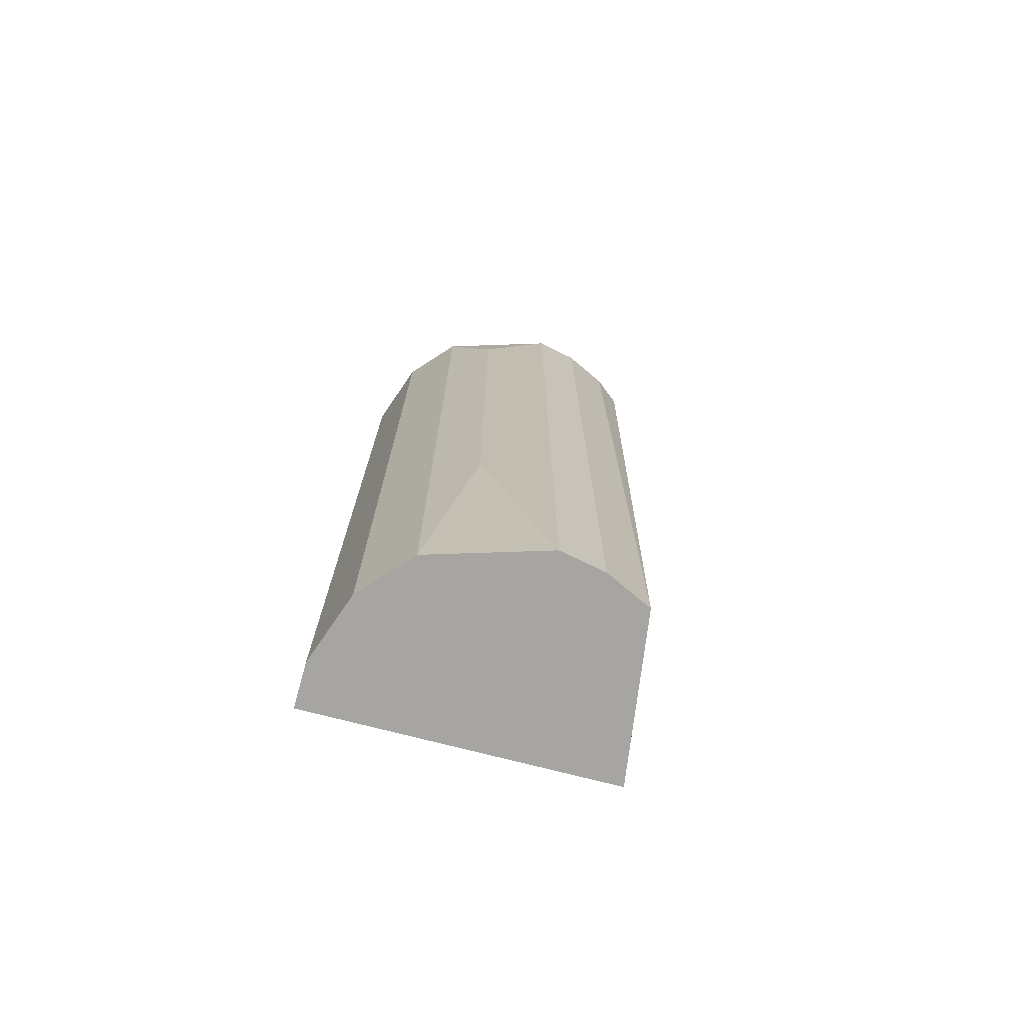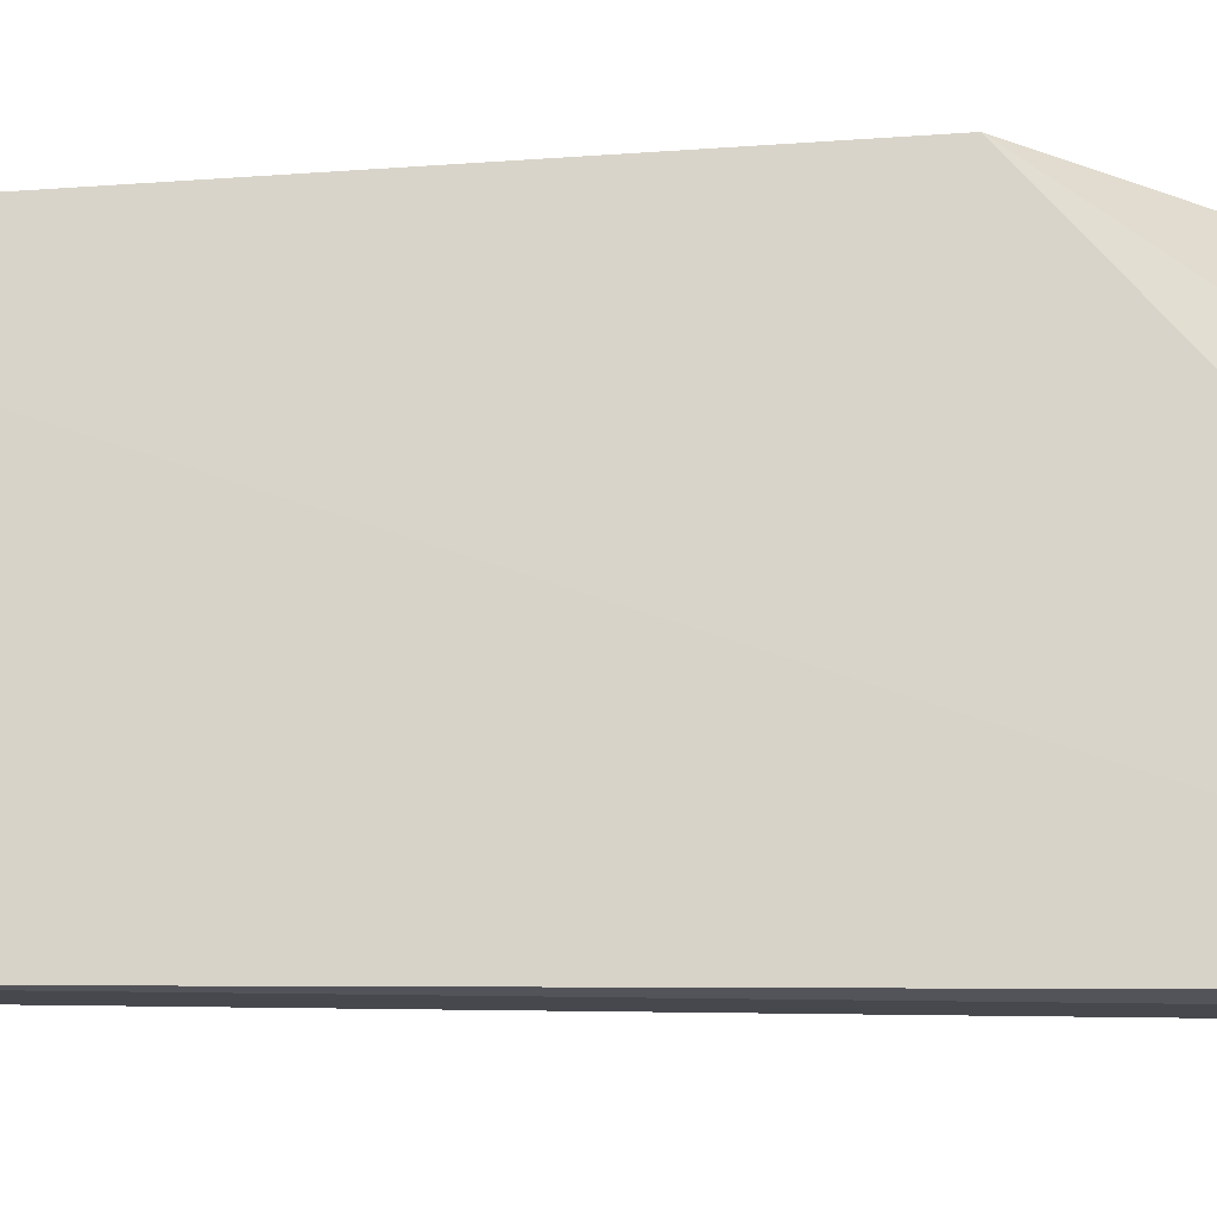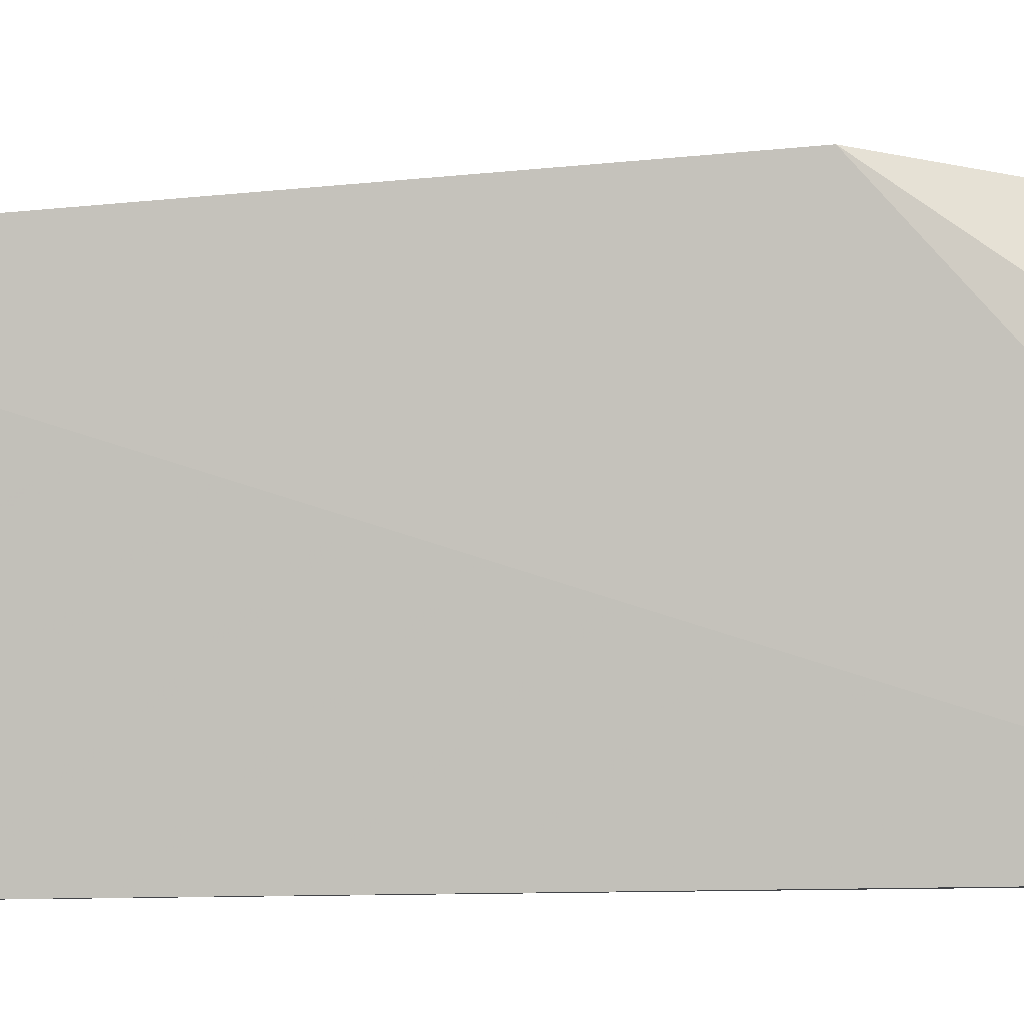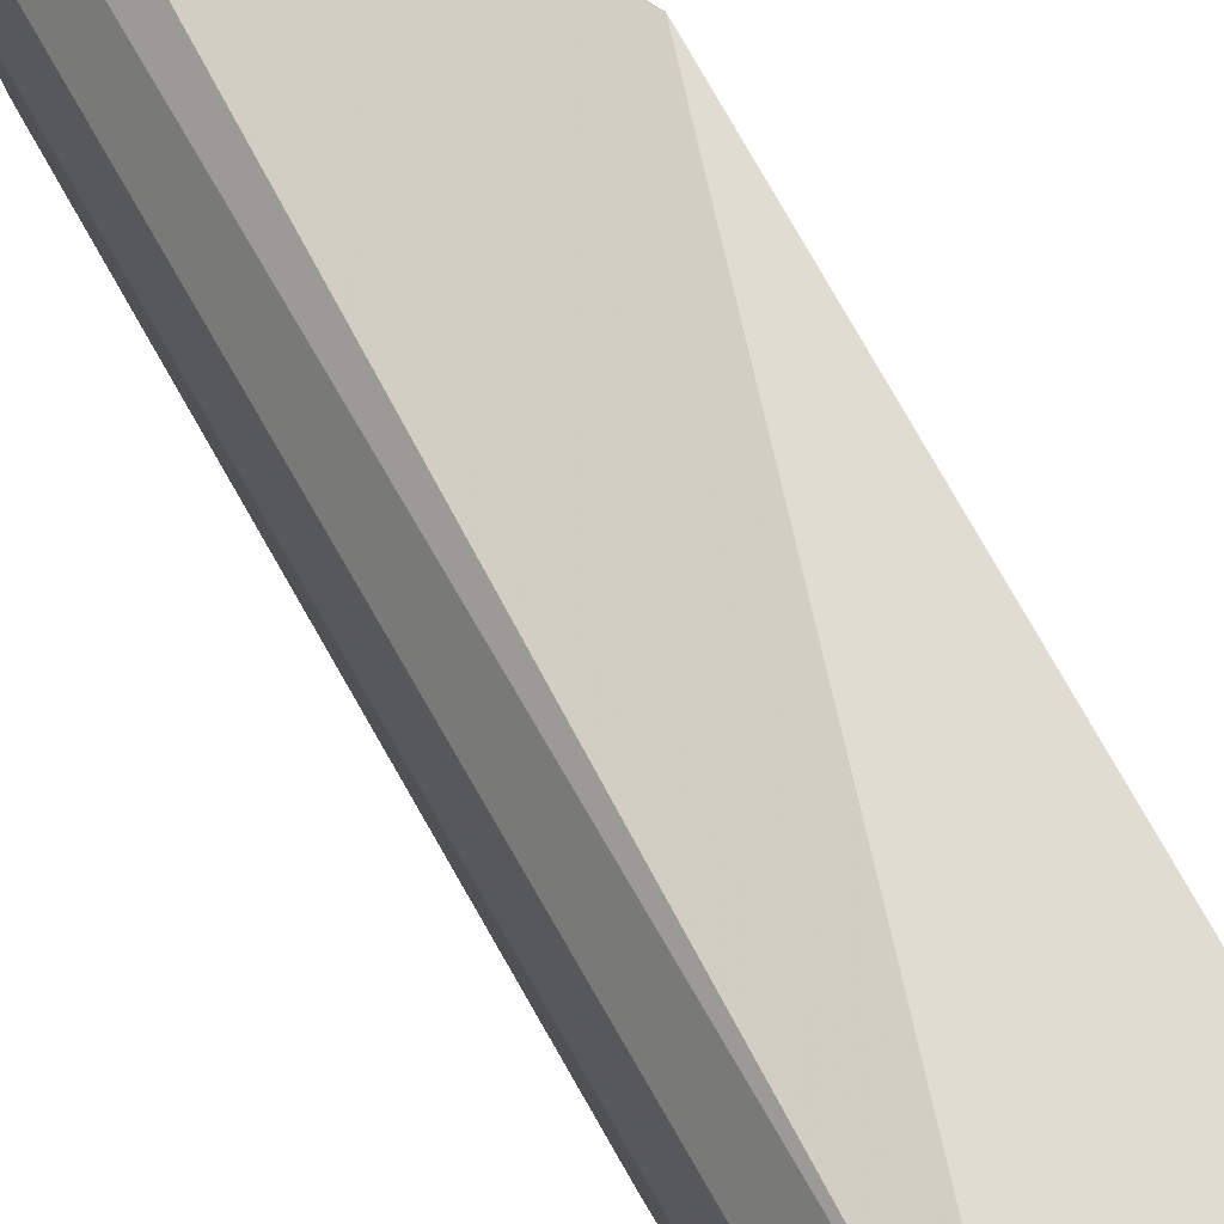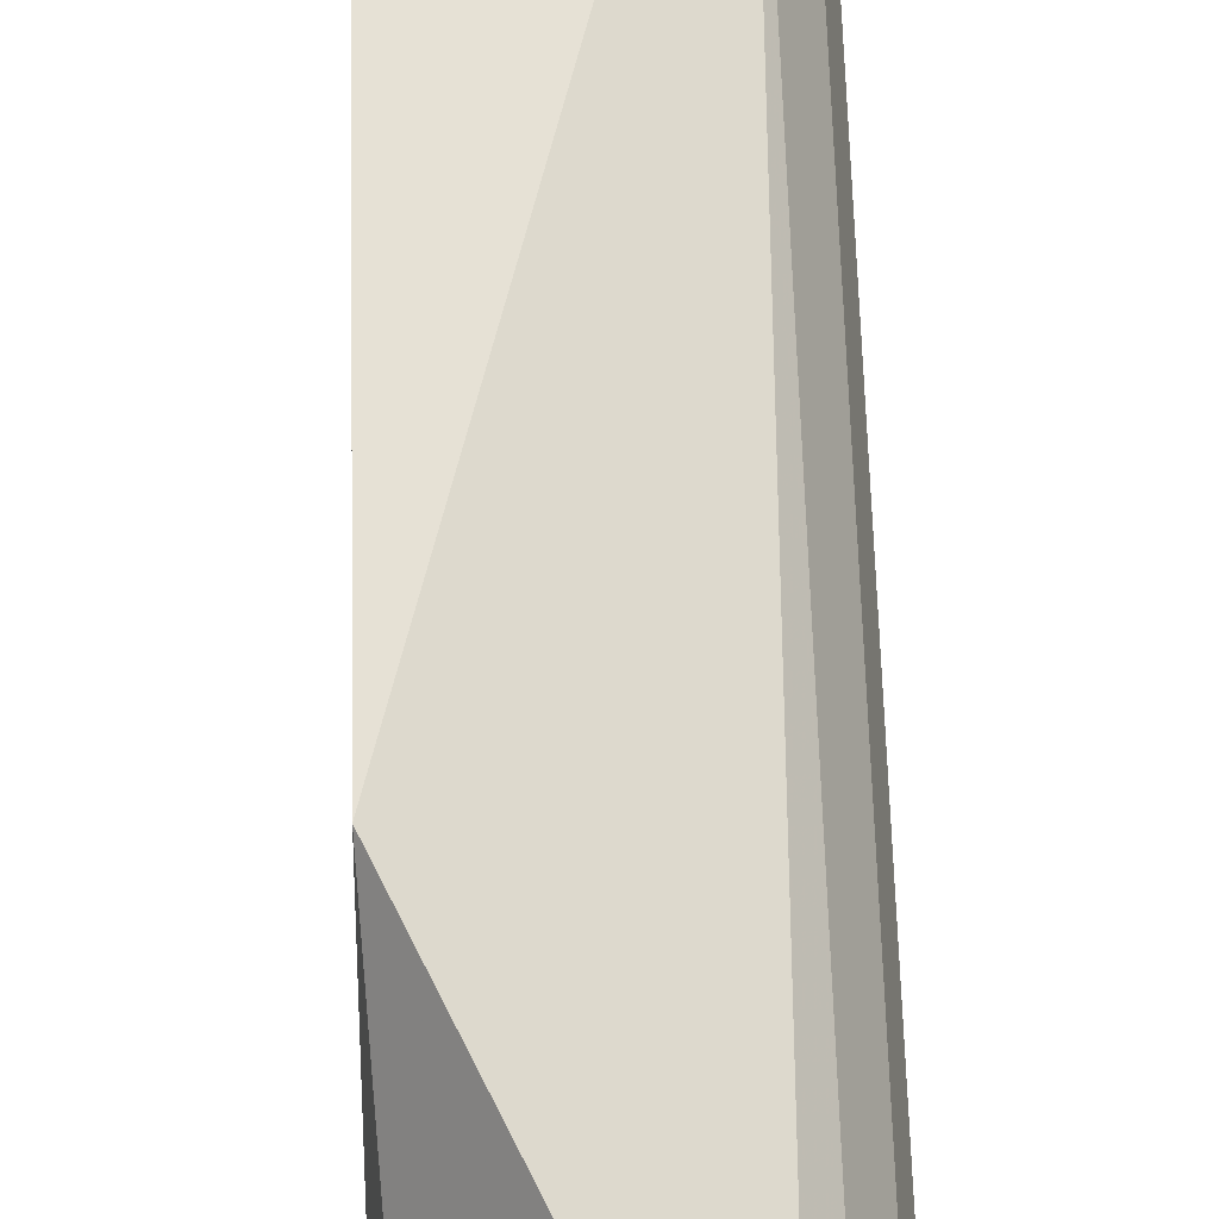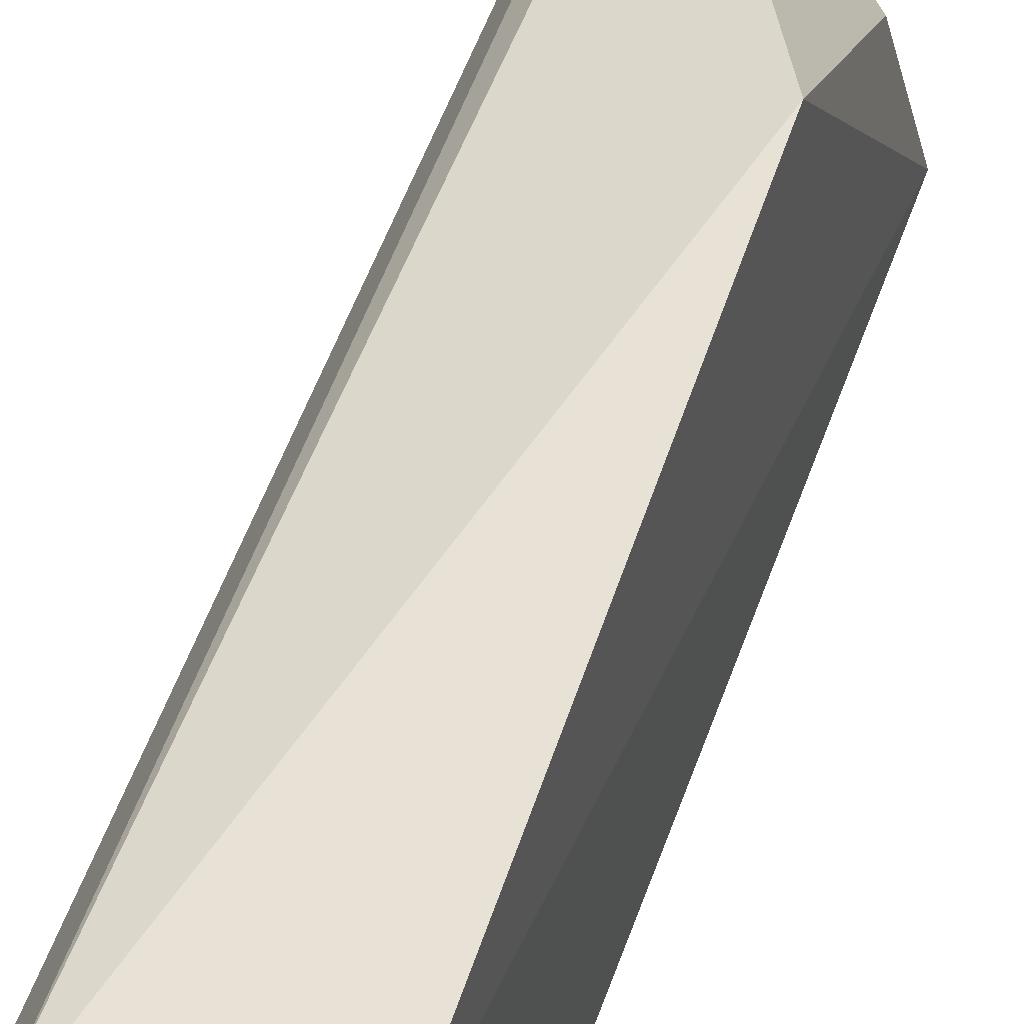
<metadata>
{"format":"obj","ext":"obj","renderer":"f3d","projection":"perspective","resolution":1024,"background":"white","views":[{"elev":-73.8,"azim":-103.6,"up":"+Y"},{"elev":-13.8,"azim":85.9,"up":"+Z"},{"elev":2.7,"azim":85.3,"up":"+Z"},{"elev":60.2,"azim":-27.9,"up":"+Z"},{"elev":70.1,"azim":177.8,"up":"+Z"},{"elev":49.0,"azim":17.4,"up":"+Z"}]}
</metadata>
<code>
v 0.03659 0.03068 0.008719
v 0.03614 0 0.006136
v 0.03706 0.04705 -0.008637
v 0.03367 0.04705 -0.008765
v 0.02614 0.04705 0.0006818
v 0.03589 0 -0.008843
v 0.02776 0 0.005157
v 0.02888 0.04705 0.0065
v 0.03589 0.04705 -0.008843
v 0.02776 0 -0.005157
v 0.03614 0.04295 0.0006818
v 0.02662 0.04705 0.002901
v 0.02776 0.04705 -0.005157
v 0.03015 0 -0.007431
v 0.02614 0 0.0006818
v 0.02776 0.04705 0.005157
v 0.02662 0.04295 -0.002901
v 0.03367 0 -0.008765
v 0.03015 0.04705 -0.007431
v 0.02662 0 0.002901
v 0.02662 0.01295 -0.002901
f 1 2 3
f 5 3 4
f 6 3 2
f 7 2 1
f 7 6 2
f 8 7 1
f 9 4 3
f 9 3 6
f 10 6 7
f 11 8 1
f 11 1 3
f 11 3 8
f 14 6 10
f 15 10 7
f 16 12 7
f 16 7 8
f 16 5 12
f 16 8 3
f 16 3 5
f 17 5 13
f 18 14 4
f 18 6 14
f 18 9 6
f 18 4 9
f 19 4 14
f 19 13 5
f 19 5 4
f 19 14 10
f 19 10 13
f 20 15 7
f 20 7 12
f 20 12 5
f 20 5 15
f 21 10 15
f 21 15 5
f 21 5 17
f 21 17 13
f 21 13 10

</code>
